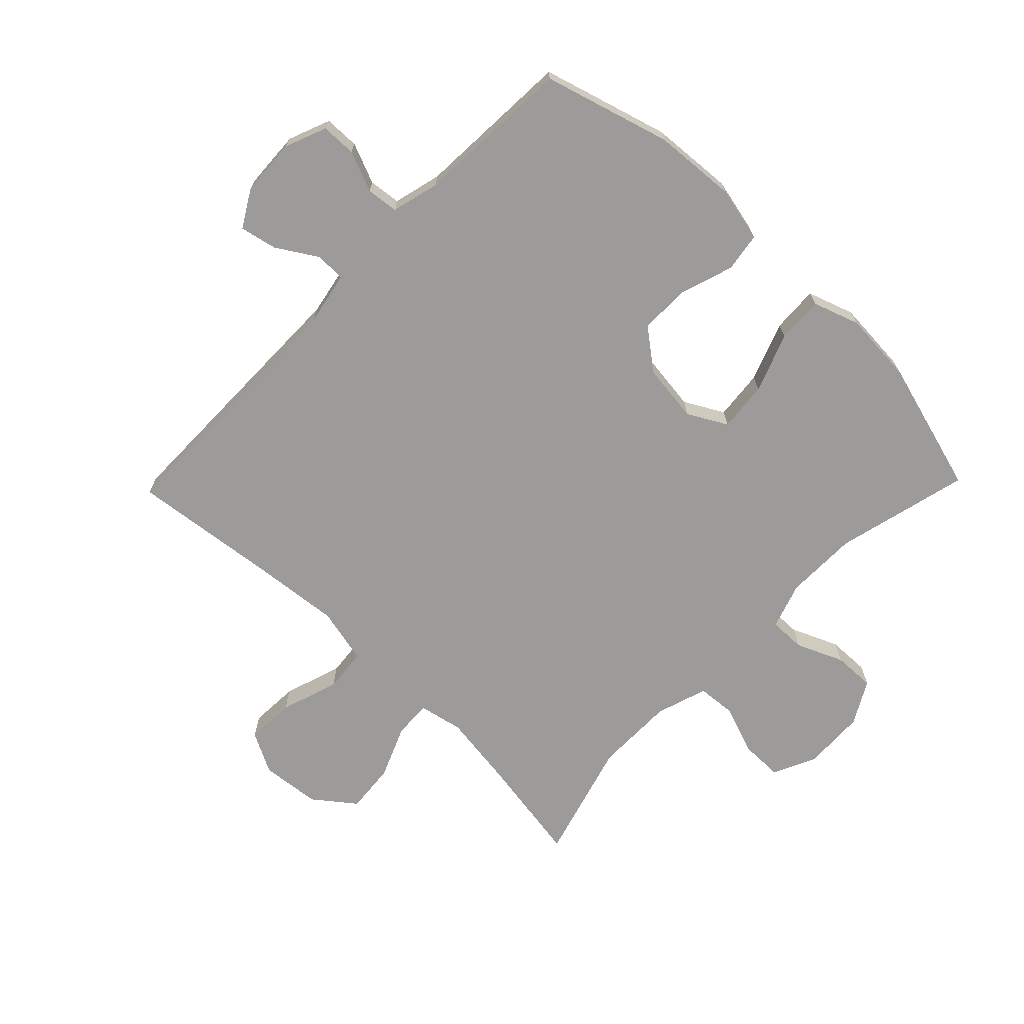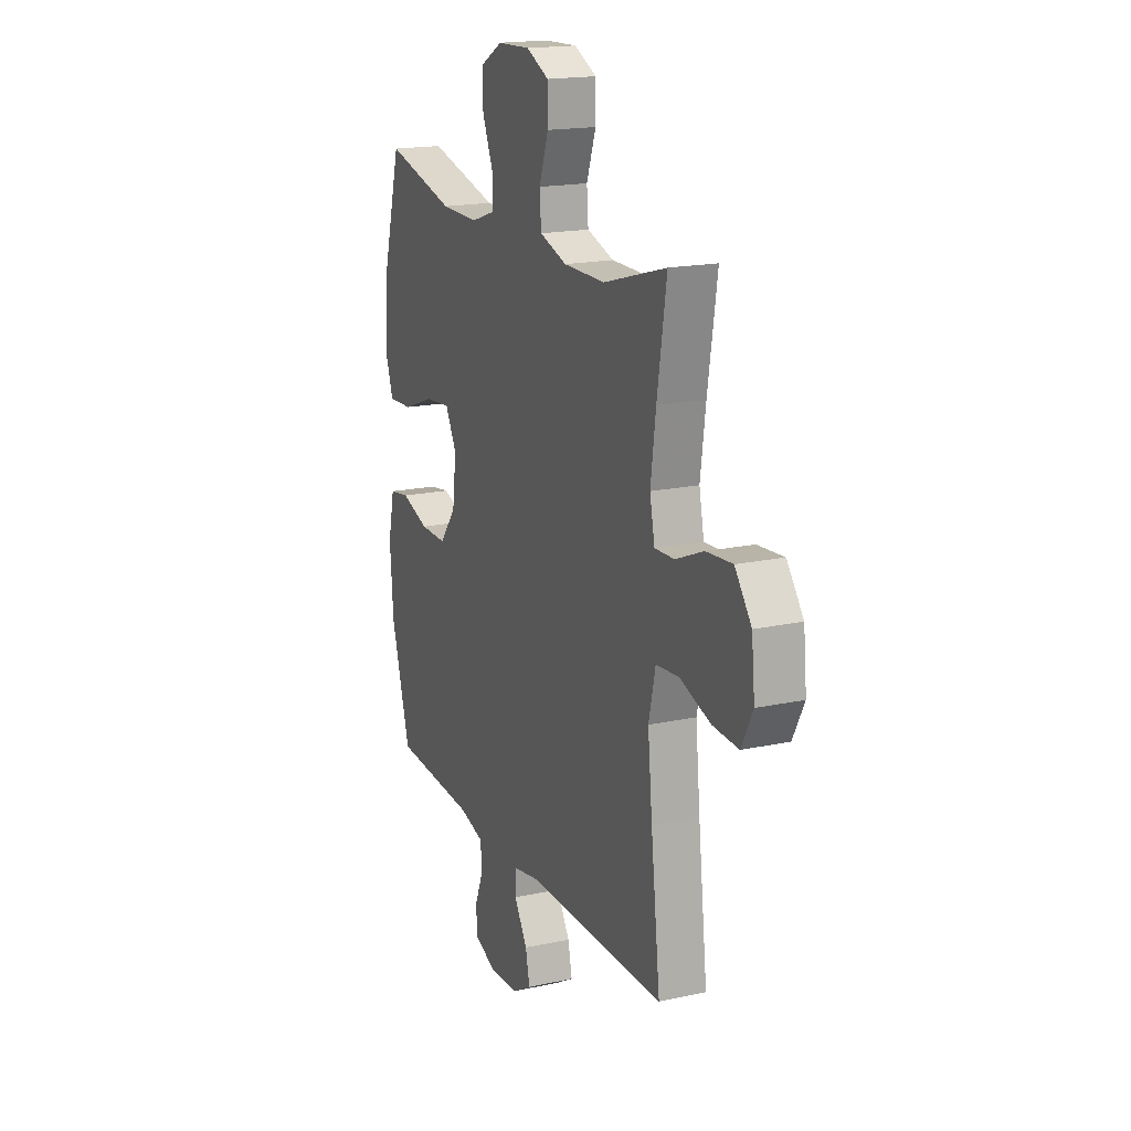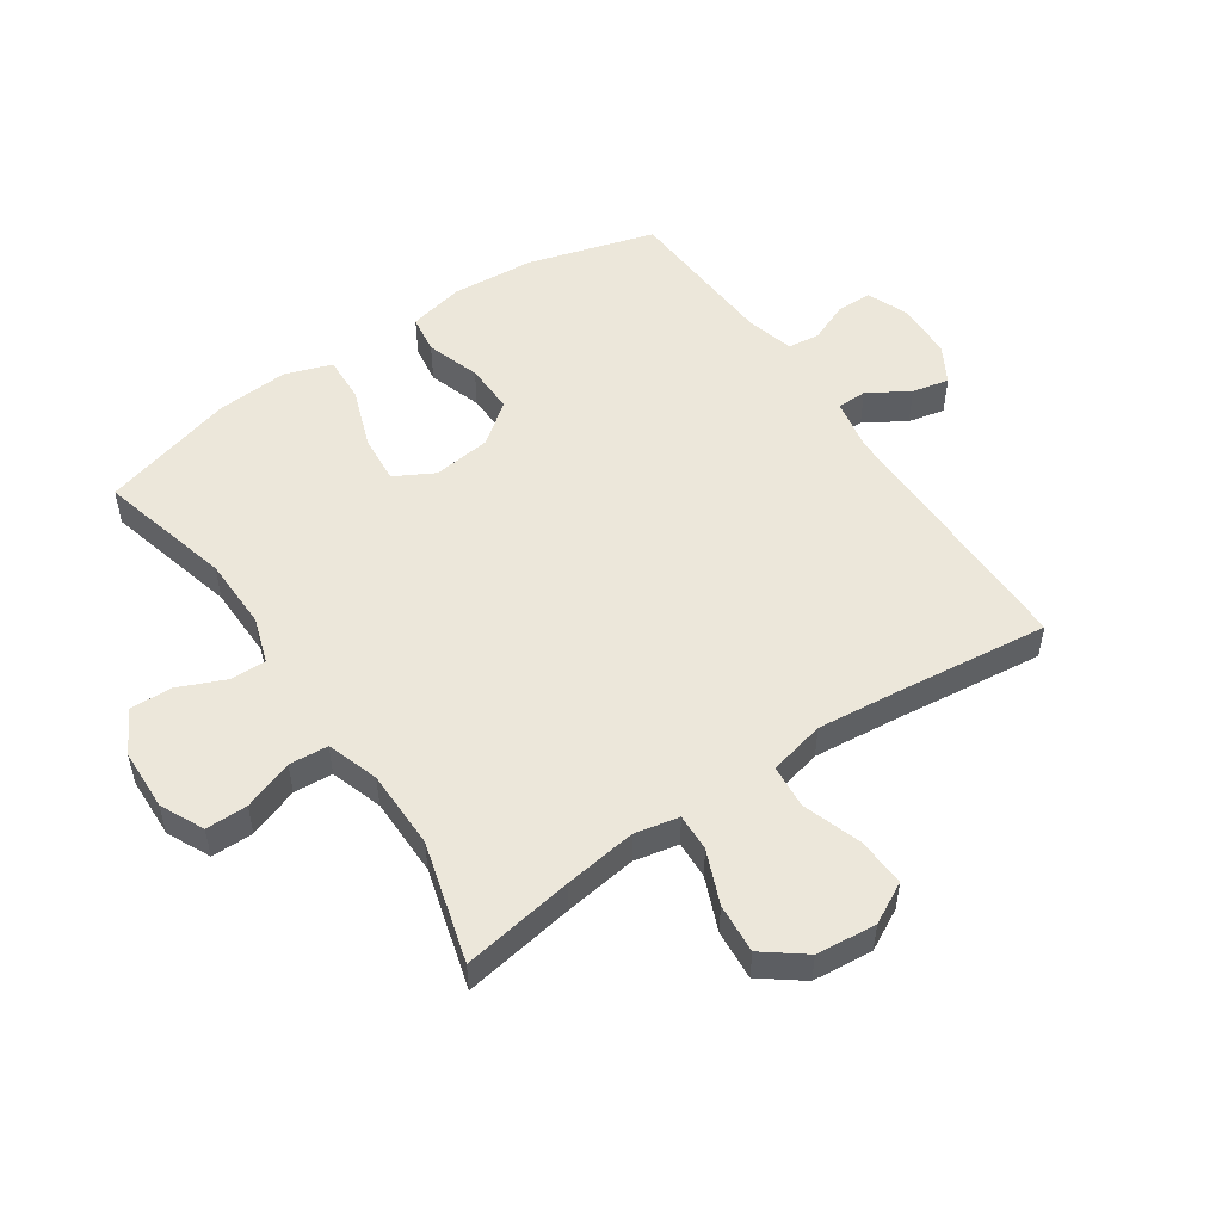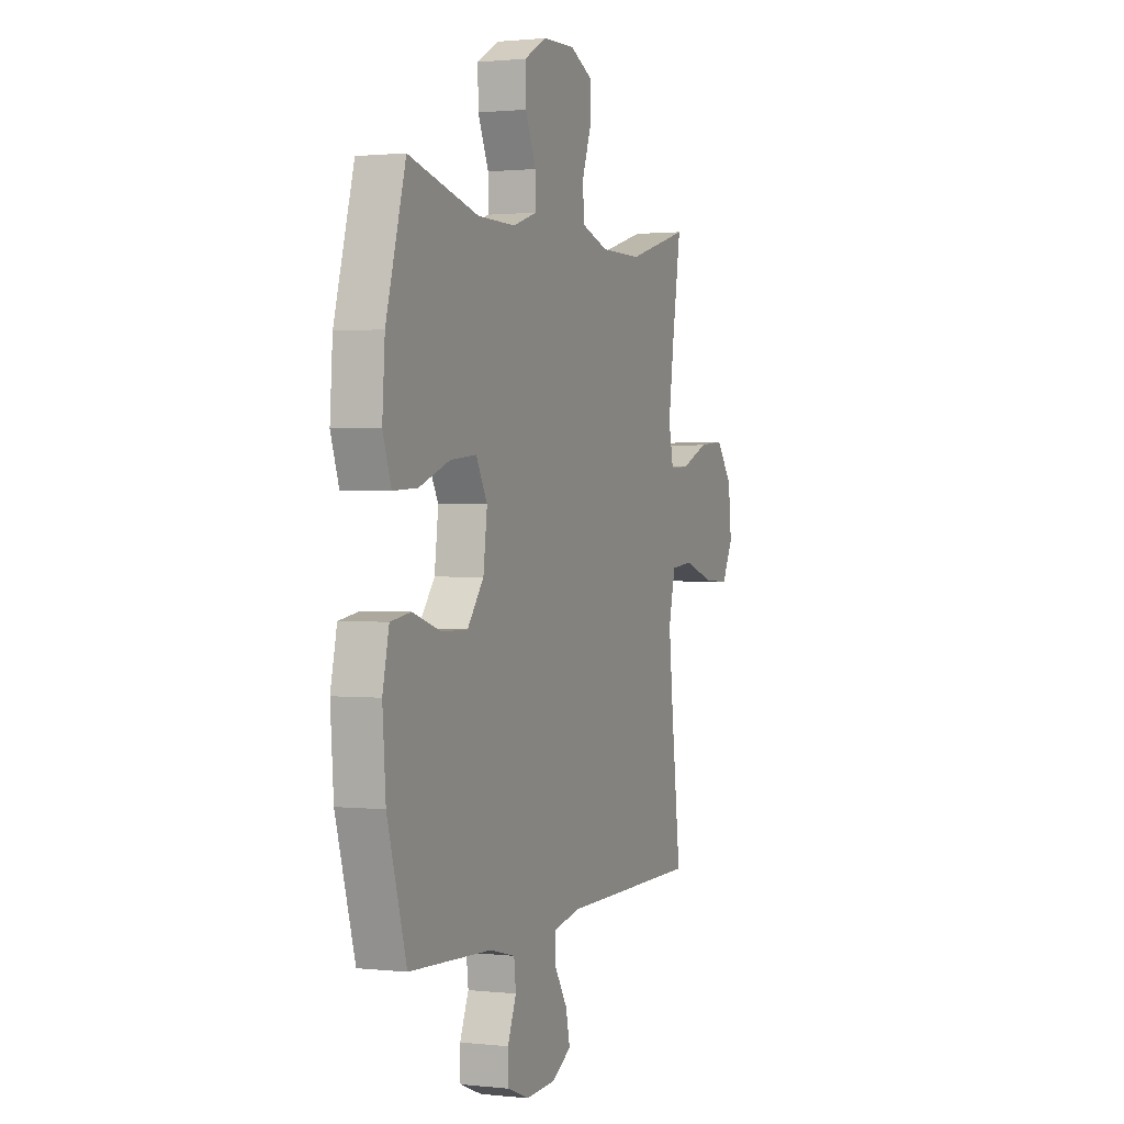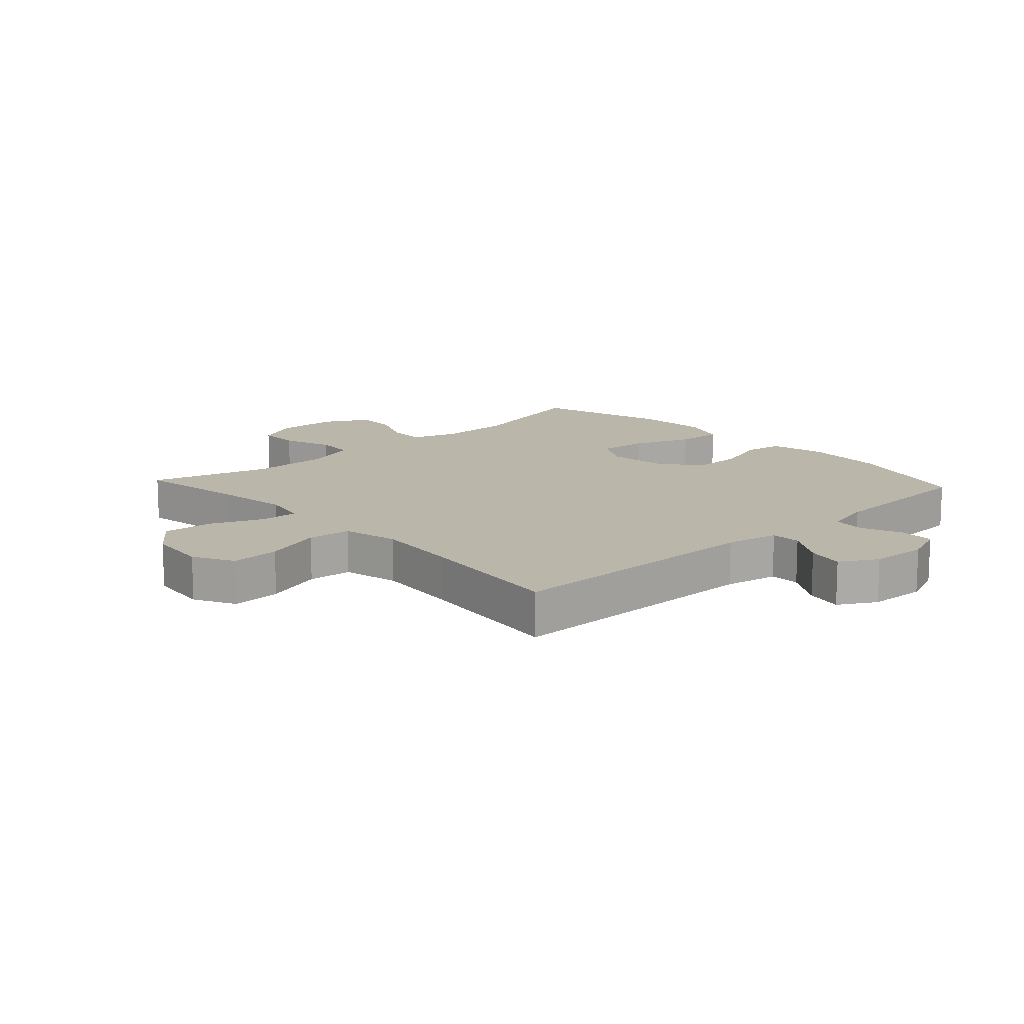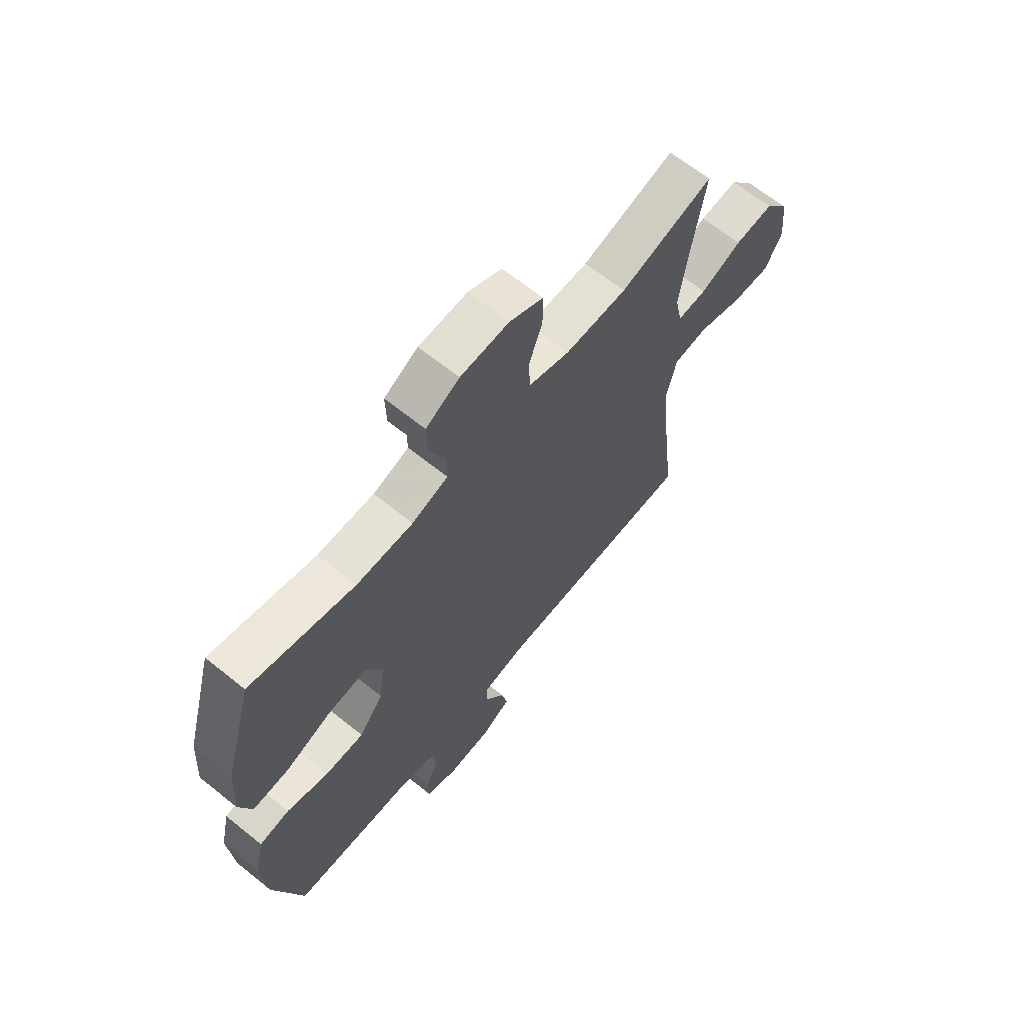
<metadata>
{"format":"obj","ext":"obj","renderer":"f3d","projection":"perspective","resolution":1024,"background":"white","views":[{"elev":-69.7,"azim":-134.1,"up":"+Y"},{"elev":17.9,"azim":67.1,"up":"+Z"},{"elev":51.9,"azim":55.6,"up":"+Y"},{"elev":1.2,"azim":-68.1,"up":"+Z"},{"elev":13.9,"azim":137.3,"up":"+Y"},{"elev":65.6,"azim":-51.0,"up":"+Z"}]}
</metadata>
<code>
v 0.5 0.07 0.5
v 0.471 0.07 0.319
v 0.455 0.07 0.202
v 0.47 0.07 0.13
v 0.531 0.07 0.133
v 0.617 0.07 0.169
v 0.698 0.07 0.176
v 0.749 0.07 0.11
v 0.759 0.07 0.013
v 0.724 0.07 -0.054
v 0.644 0.07 -0.05
v 0.549 0.07 -0.019
v 0.478 0.07 -0.026
v 0.457 0.07 -0.117
v 0.471 0.07 -0.255
v 0.5 0.07 -0.5
v 0.07 0.07 -0.503
v -0.017 0.07 -0.52
v -0.018 0.07 -0.569
v 0.023 0.07 -0.635
v 0.036 0.07 -0.695
v -0.024 0.07 -0.73
v -0.117 0.07 -0.735
v -0.185 0.07 -0.708
v -0.186 0.07 -0.651
v -0.159 0.07 -0.585
v -0.165 0.07 -0.533
v -0.243 0.07 -0.513
v -0.5 0.07 -0.5
v -0.56 0.07 -0.294
v -0.57 0.07 -0.159
v -0.55 0.07 -0.069
v -0.487 0.07 -0.059
v -0.4 0.07 -0.087
v -0.318 0.07 -0.088
v -0.267 0.07 -0.022
v -0.255 0.07 0.073
v -0.29 0.07 0.137
v -0.371 0.07 0.129
v -0.467 0.07 0.093
v -0.543 0.07 0.089
v -0.569 0.07 0.164
v -0.561 0.07 0.282
v -0.5 0.07 0.5
v -0.282 0.07 0.446
v -0.164 0.07 0.445
v -0.089 0.07 0.47
v -0.09 0.07 0.529
v -0.123 0.07 0.605
v -0.125 0.07 0.673
v -0.055 0.07 0.712
v 0.046 0.07 0.716
v 0.116 0.07 0.683
v 0.116 0.07 0.615
v 0.087 0.07 0.534
v 0.092 0.07 0.471
v 0.176 0.07 0.444
v 0.305 0.07 0.444
v 0.5 0 0.5
v 0.471 0 0.319
v 0.455 0 0.202
v 0.47 0 0.13
v 0.531 0 0.133
v 0.617 0 0.169
v 0.698 0 0.176
v 0.749 0 0.11
v 0.759 0 0.013
v 0.724 0 -0.054
v 0.644 0 -0.05
v 0.549 0 -0.019
v 0.478 0 -0.026
v 0.457 0 -0.117
v 0.471 0 -0.255
v 0.5 0 -0.5
v 0.07 0 -0.503
v -0.017 0 -0.52
v -0.018 0 -0.569
v 0.023 0 -0.635
v 0.036 0 -0.695
v -0.024 0 -0.73
v -0.117 0 -0.735
v -0.185 0 -0.708
v -0.186 0 -0.651
v -0.159 0 -0.585
v -0.165 0 -0.533
v -0.243 0 -0.513
v -0.5 0 -0.5
v -0.56 0 -0.294
v -0.57 0 -0.159
v -0.55 0 -0.069
v -0.487 0 -0.059
v -0.4 0 -0.087
v -0.318 0 -0.088
v -0.267 0 -0.022
v -0.255 0 0.073
v -0.29 0 0.137
v -0.371 0 0.129
v -0.467 0 0.093
v -0.543 0 0.089
v -0.569 0 0.164
v -0.561 0 0.282
v -0.5 0 0.5
v -0.282 0 0.446
v -0.164 0 0.445
v -0.089 0 0.47
v -0.09 0 0.529
v -0.123 0 0.605
v -0.125 0 0.673
v -0.055 0 0.712
v 0.046 0 0.716
v 0.116 0 0.683
v 0.116 0 0.615
v 0.087 0 0.534
v 0.092 0 0.471
v 0.176 0 0.444
v 0.305 0 0.444
f 52 53 54 55
f 52 55 56
f 51 52 56
f 48 49 50 51
f 47 48 51 56
f 46 47 56 57
f 42 43 44 45
f 42 45 46
f 39 40 41 42
f 38 39 42 46
f 37 38 46 57
f 31 32 33 34
f 31 34 35
f 28 29 30 31
f 27 28 31 35
f 23 24 25 26
f 23 26 27
f 22 23 27
f 19 20 21 22
f 18 19 22 27
f 17 18 27 35
f 15 16 17 35
f 9 10 11 12
f 9 12 13
f 8 9 13
f 5 6 7 8
f 4 5 8 13
f 3 4 13 14
f 58 1 2
f 58 2 3
f 36 37 57 58
f 36 58 3 14
f 14 15 35 36
f 113 112 111 110
f 114 113 110
f 114 110 109
f 109 108 107 106
f 114 109 106 105
f 115 114 105 104
f 103 102 101 100
f 104 103 100
f 100 99 98 97
f 104 100 97 96
f 115 104 96 95
f 92 91 90 89
f 93 92 89
f 89 88 87 86
f 93 89 86 85
f 84 83 82 81
f 85 84 81
f 85 81 80
f 80 79 78 77
f 85 80 77 76
f 93 85 76 75
f 93 75 74 73
f 70 69 68 67
f 71 70 67
f 71 67 66
f 66 65 64 63
f 71 66 63 62
f 72 71 62 61
f 60 59 116
f 61 60 116
f 116 115 95 94
f 72 61 116 94
f 94 93 73 72
f 1 59 60 2
f 2 60 61 3
f 3 61 62 4
f 4 62 63 5
f 5 63 64 6
f 6 64 65 7
f 7 65 66 8
f 8 66 67 9
f 9 67 68 10
f 10 68 69 11
f 11 69 70 12
f 12 70 71 13
f 13 71 72 14
f 14 72 73 15
f 15 73 74 16
f 16 74 75 17
f 17 75 76 18
f 18 76 77 19
f 19 77 78 20
f 20 78 79 21
f 21 79 80 22
f 22 80 81 23
f 23 81 82 24
f 24 82 83 25
f 25 83 84 26
f 26 84 85 27
f 27 85 86 28
f 28 86 87 29
f 29 87 88 30
f 30 88 89 31
f 31 89 90 32
f 32 90 91 33
f 33 91 92 34
f 34 92 93 35
f 35 93 94 36
f 36 94 95 37
f 37 95 96 38
f 38 96 97 39
f 39 97 98 40
f 40 98 99 41
f 41 99 100 42
f 42 100 101 43
f 43 101 102 44
f 44 102 103 45
f 45 103 104 46
f 46 104 105 47
f 47 105 106 48
f 48 106 107 49
f 49 107 108 50
f 50 108 109 51
f 51 109 110 52
f 52 110 111 53
f 53 111 112 54
f 54 112 113 55
f 55 113 114 56
f 56 114 115 57
f 57 115 116 58
f 58 116 59 1

</code>
